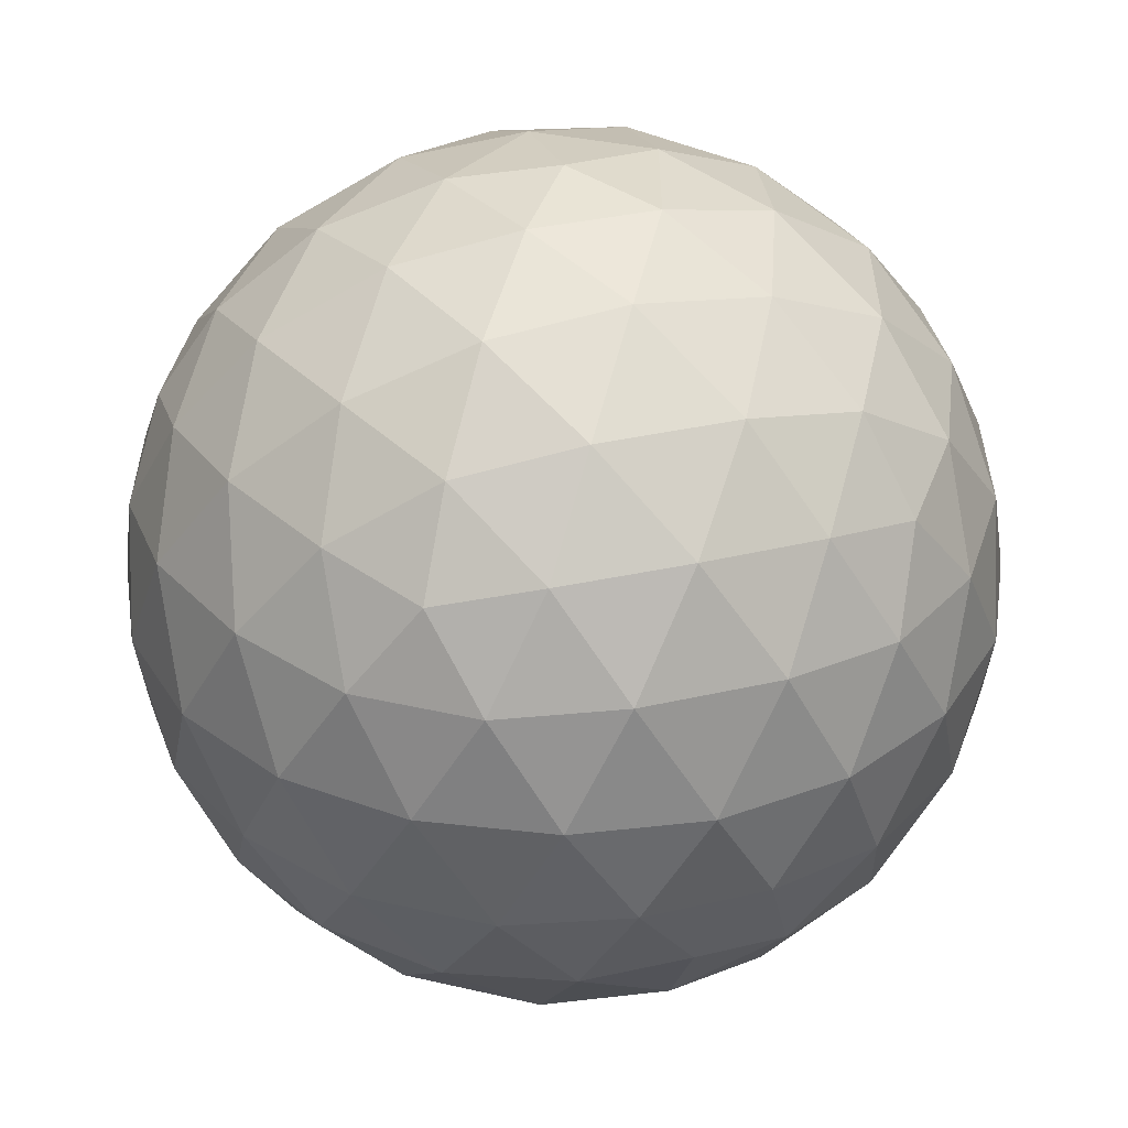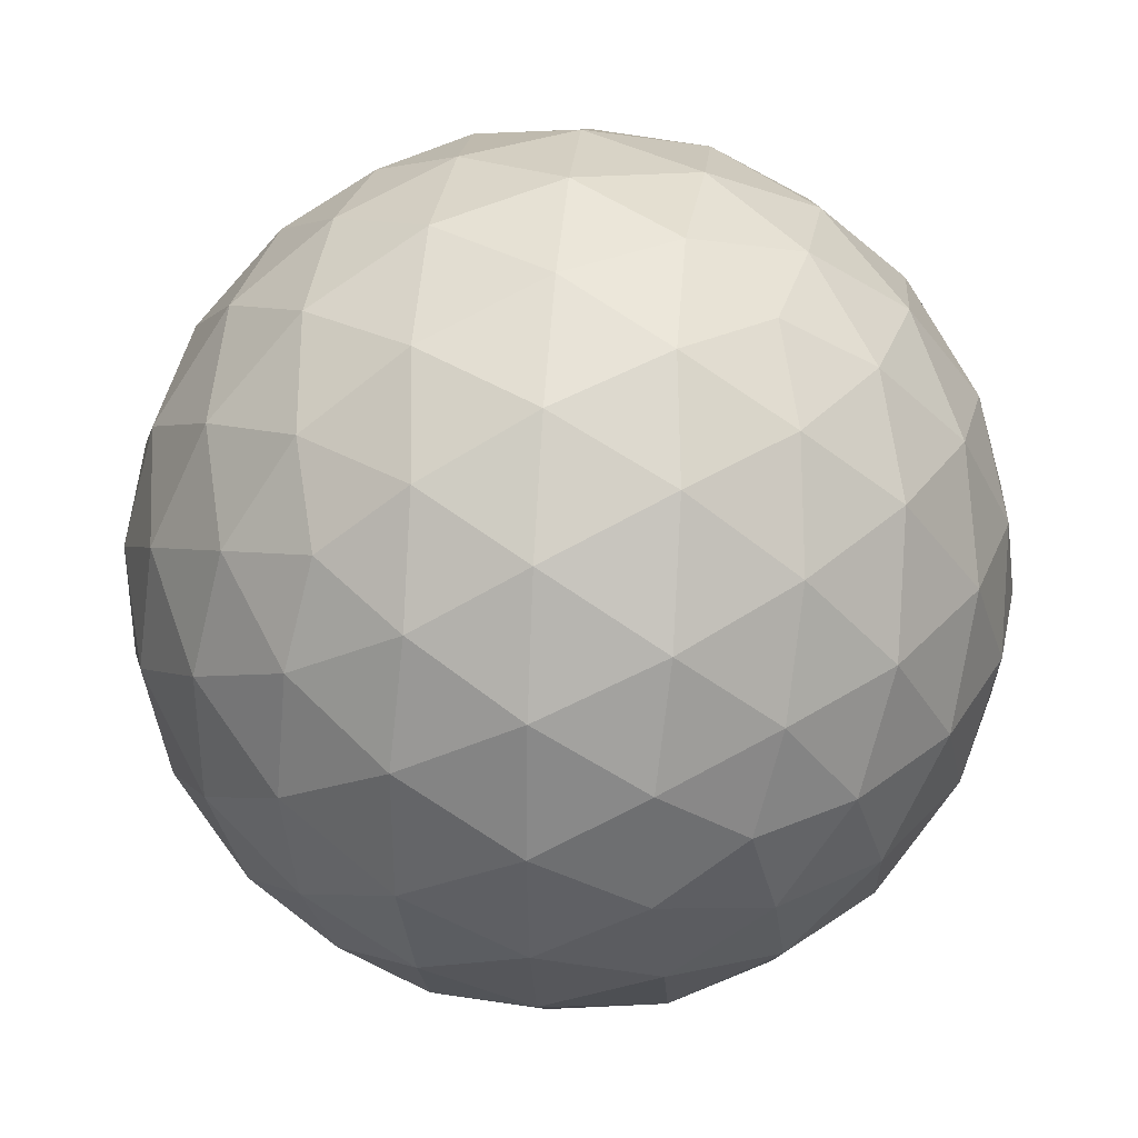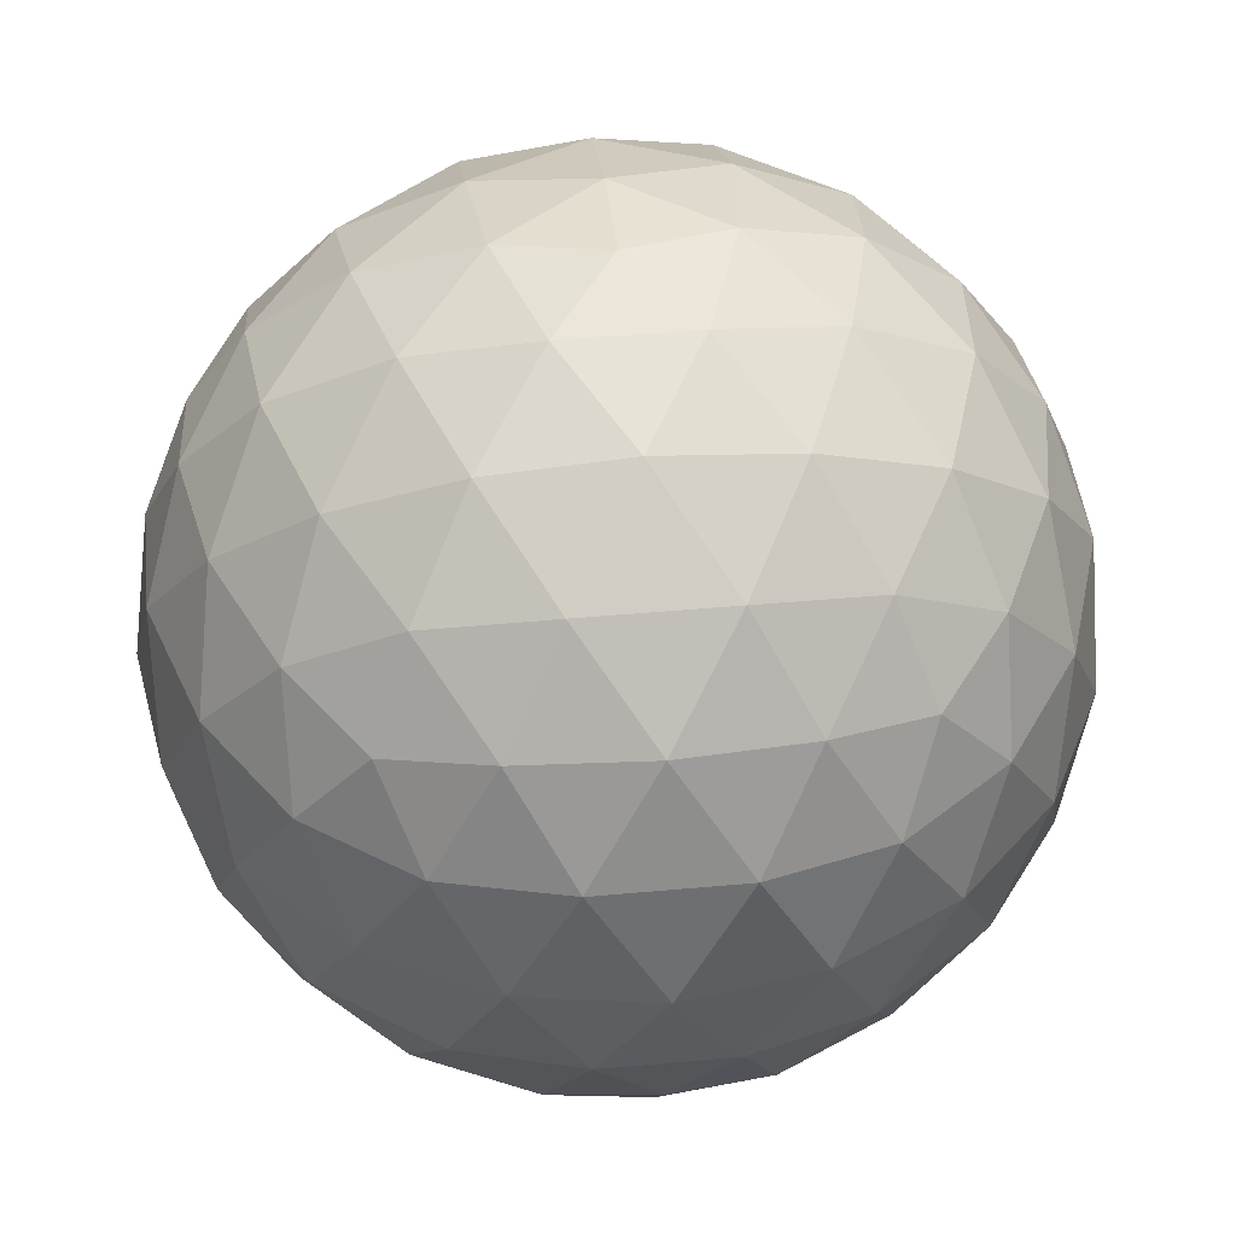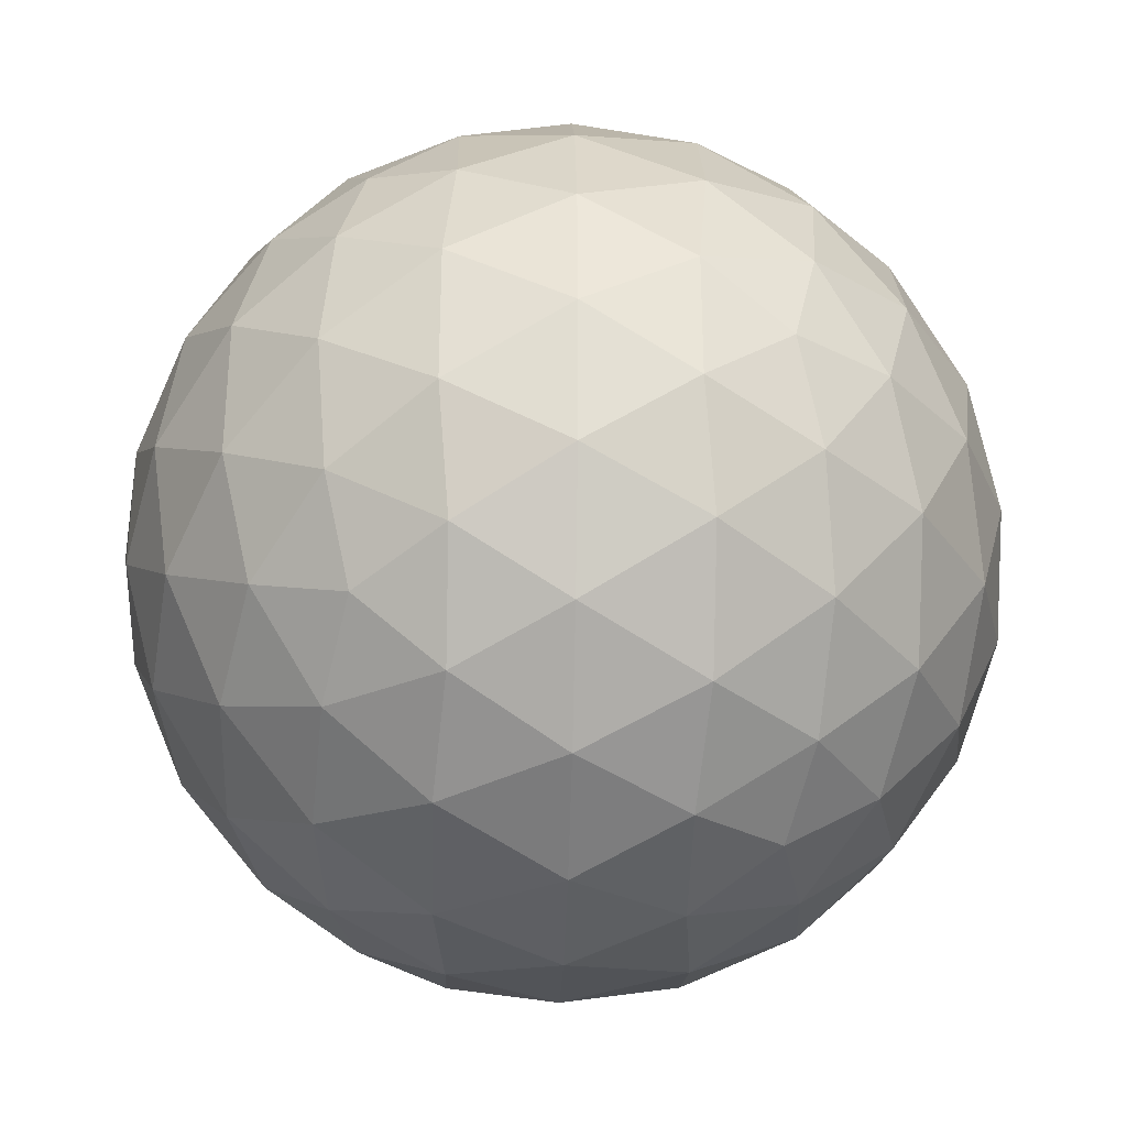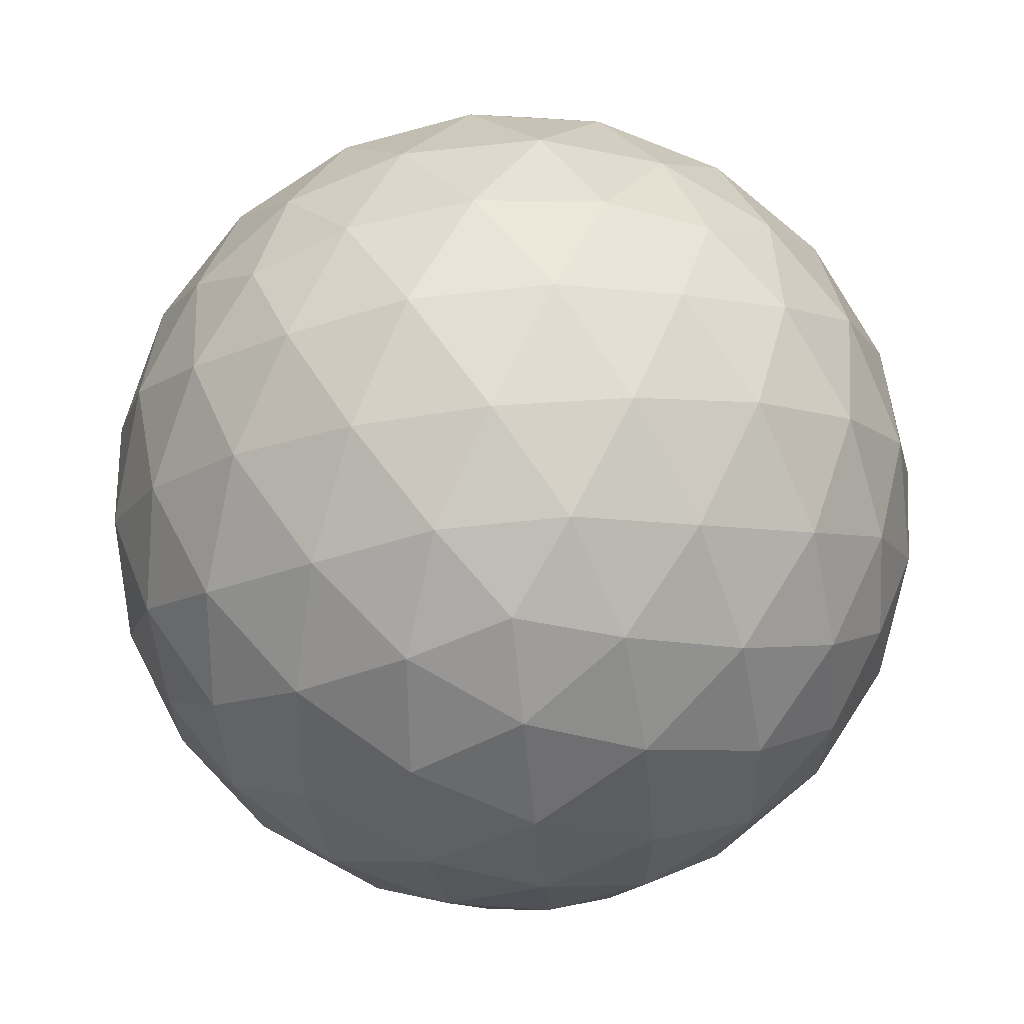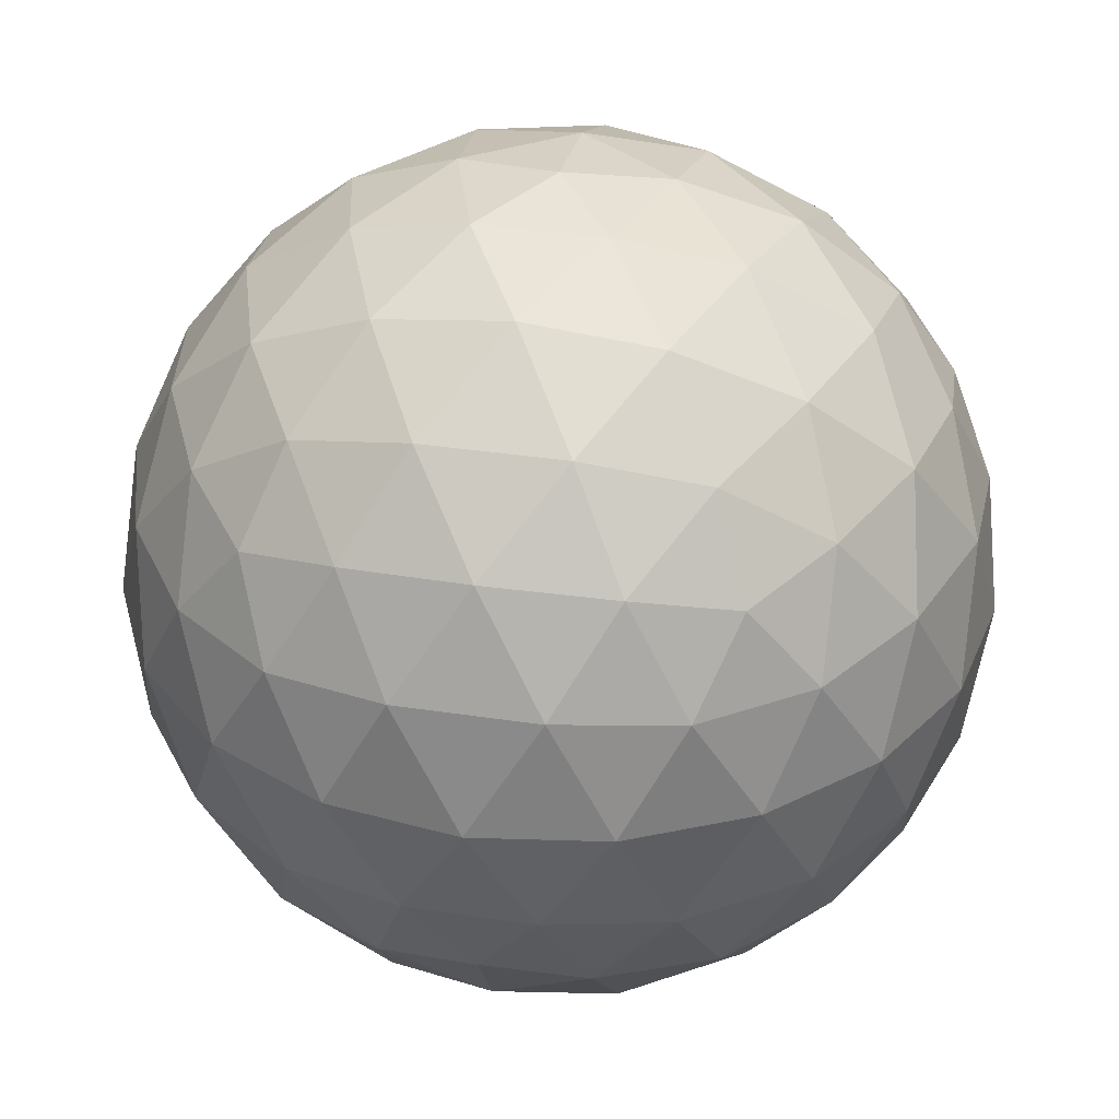
<metadata>
{"format":"obj","ext":"obj","renderer":"f3d","projection":"perspective","resolution":1024,"background":"white","views":[{"elev":32.9,"azim":-108.0,"up":"+Y"},{"elev":35.8,"azim":94.9,"up":"+Z"},{"elev":46.7,"azim":48.1,"up":"+Y"},{"elev":-32.0,"azim":-91.7,"up":"+Z"},{"elev":-76.8,"azim":23.8,"up":"+Y"},{"elev":35.2,"azim":65.4,"up":"+Y"}]}
</metadata>
<code>
o Icosphere
v 0 -1 0
v 0.7236 -0.4472 0.5257
v -0.2764 -0.4472 0.8506
v -0.8944 -0.4472 0
v -0.2764 -0.4472 -0.8506
v 0.7236 -0.4472 -0.5257
v 0.2764 0.4472 0.8506
v -0.7236 0.4472 0.5257
v -0.7236 0.4472 -0.5257
v 0.2764 0.4472 -0.8506
v 0.8944 0.4472 0
v 0 1 0
v -0.2328 -0.6575 0.7166
v -0.1625 -0.8507 0.5
v -0.07761 -0.9679 0.2389
v 0.2032 -0.9679 0.1476
v 0.4253 -0.8507 0.309
v 0.6095 -0.6575 0.4429
v 0.5319 -0.5023 0.6817
v 0.2629 -0.5257 0.809
v -0.02964 -0.5023 0.8642
v 0.8127 -0.5023 -0.2952
v 0.8506 -0.5257 0
v 0.8127 -0.5023 0.2952
v 0.2032 -0.9679 -0.1476
v 0.4253 -0.8507 -0.309
v 0.6095 -0.6575 -0.4429
v -0.7534 -0.6575 0
v -0.5257 -0.8507 0
v -0.2511 -0.9679 0
v -0.484 -0.5023 0.7166
v -0.6882 -0.5257 0.5
v -0.8311 -0.5023 0.2389
v -0.2328 -0.6575 -0.7166
v -0.1625 -0.8507 -0.5
v -0.07761 -0.9679 -0.2389
v -0.8311 -0.5023 -0.2389
v -0.6882 -0.5257 -0.5
v -0.484 -0.5023 -0.7166
v -0.02964 -0.5023 -0.8642
v 0.2629 -0.5257 -0.809
v 0.5319 -0.5023 -0.6817
v 0.9566 0.2511 0.1476
v 0.9511 -0 0.309
v 0.8607 -0.2512 0.4429
v 0.8607 -0.2512 -0.4429
v 0.9511 0 -0.309
v 0.9566 0.2511 -0.1476
v 0.1552 0.2512 0.9554
v 0 -0 1
v -0.1552 -0.2512 0.9554
v 0.6872 -0.2512 0.6817
v 0.5878 0 0.809
v 0.436 0.2512 0.8642
v -0.8607 0.2512 0.4429
v -0.9511 -0 0.309
v -0.9566 -0.2511 0.1476
v -0.436 -0.2512 0.8642
v -0.5878 0 0.809
v -0.6872 0.2512 0.6817
v -0.6872 0.2512 -0.6817
v -0.5878 -0 -0.809
v -0.436 -0.2512 -0.8642
v -0.9566 -0.2511 -0.1476
v -0.9511 0 -0.309
v -0.8607 0.2512 -0.4429
v 0.436 0.2512 -0.8642
v 0.5878 -0 -0.809
v 0.6872 -0.2512 -0.6817
v -0.1552 -0.2512 -0.9554
v 0 0 -1
v 0.1552 0.2512 -0.9554
v 0.8311 0.5023 0.2389
v 0.6882 0.5257 0.5
v 0.484 0.5023 0.7166
v 0.02964 0.5023 0.8642
v -0.2629 0.5257 0.809
v -0.5319 0.5023 0.6817
v -0.8127 0.5023 0.2952
v -0.8506 0.5257 0
v -0.8127 0.5023 -0.2952
v -0.5319 0.5023 -0.6817
v -0.2629 0.5257 -0.809
v 0.02964 0.5023 -0.8642
v 0.484 0.5023 -0.7166
v 0.6882 0.5257 -0.5
v 0.8311 0.5023 -0.2389
v 0.07761 0.9679 0.2389
v 0.1625 0.8507 0.5
v 0.2328 0.6575 0.7166
v 0.7534 0.6575 0
v 0.5257 0.8507 0
v 0.2511 0.9679 0
v -0.2032 0.9679 0.1476
v -0.4253 0.8507 0.309
v -0.6095 0.6575 0.4429
v -0.2032 0.9679 -0.1476
v -0.4253 0.8507 -0.309
v -0.6095 0.6575 -0.4429
v 0.07761 0.9679 -0.2389
v 0.1625 0.8507 -0.5
v 0.2328 0.6575 -0.7166
v 0.3618 0.8944 -0.2629
v 0.6382 0.7236 -0.2629
v 0.4472 0.7236 -0.5257
v -0.1382 0.8944 -0.4253
v -0.05279 0.7236 -0.6882
v -0.3618 0.7236 -0.5878
v -0.4472 0.8944 0
v -0.6708 0.7236 -0.1625
v -0.6708 0.7236 0.1625
v -0.1382 0.8944 0.4253
v -0.3618 0.7236 0.5878
v -0.05279 0.7236 0.6882
v 0.3618 0.8944 0.2629
v 0.4472 0.7236 0.5257
v 0.6382 0.7236 0.2629
v 0.8618 0.2764 -0.4253
v 0.809 0 -0.5878
v 0.6708 0.2764 -0.6882
v -0.1382 0.2764 -0.9511
v -0.309 -0 -0.9511
v -0.4472 0.2764 -0.8506
v -0.9472 0.2764 -0.1625
v -1 1e-06 0
v -0.9472 0.2764 0.1625
v -0.4472 0.2764 0.8506
v -0.309 -1e-06 0.9511
v -0.1382 0.2764 0.9511
v 0.6708 0.2764 0.6882
v 0.809 -2e-06 0.5878
v 0.8618 0.2764 0.4253
v 0.309 -0 -0.9511
v 0.4472 -0.2764 -0.8506
v 0.1382 -0.2764 -0.9511
v -0.809 -0 -0.5878
v -0.6708 -0.2764 -0.6882
v -0.8618 -0.2764 -0.4253
v -0.809 0 0.5878
v -0.8618 -0.2764 0.4253
v -0.6708 -0.2764 0.6882
v 0.309 0 0.9511
v 0.1382 -0.2764 0.9511
v 0.4472 -0.2764 0.8506
v 1 0 0
v 0.9472 -0.2764 0.1625
v 0.9472 -0.2764 -0.1625
v 0.3618 -0.7236 -0.5878
v 0.1382 -0.8944 -0.4253
v 0.05279 -0.7236 -0.6882
v -0.4472 -0.7236 -0.5257
v -0.3618 -0.8944 -0.2629
v -0.6382 -0.7236 -0.2629
v -0.6382 -0.7236 0.2629
v -0.3618 -0.8944 0.2629
v -0.4472 -0.7236 0.5257
v 0.6708 -0.7236 -0.1625
v 0.6708 -0.7236 0.1625
v 0.4472 -0.8944 1e-06
v 0.05279 -0.7236 0.6882
v 0.1382 -0.8944 0.4253
v 0.3618 -0.7236 0.5878
f 1 16 15
f 2 18 24
f 1 15 30
f 1 30 36
f 1 36 25
f 2 24 45
f 3 21 51
f 4 33 57
f 5 39 63
f 6 42 69
f 2 45 52
f 3 51 58
f 4 57 64
f 5 63 70
f 6 69 46
f 7 75 90
f 8 78 96
f 9 81 99
f 10 84 102
f 11 87 91
f 93 100 12
f 92 103 93
f 91 104 92
f 93 103 100
f 103 101 100
f 92 104 103
f 104 105 103
f 103 105 101
f 105 102 101
f 91 87 104
f 87 86 104
f 104 86 105
f 86 85 105
f 105 85 102
f 85 10 102
f 100 97 12
f 101 106 100
f 102 107 101
f 100 106 97
f 106 98 97
f 101 107 106
f 107 108 106
f 106 108 98
f 108 99 98
f 102 84 107
f 84 83 107
f 107 83 108
f 83 82 108
f 108 82 99
f 82 9 99
f 97 94 12
f 98 109 97
f 99 110 98
f 97 109 94
f 109 95 94
f 98 110 109
f 110 111 109
f 109 111 95
f 111 96 95
f 99 81 110
f 81 80 110
f 110 80 111
f 80 79 111
f 111 79 96
f 79 8 96
f 94 88 12
f 95 112 94
f 96 113 95
f 94 112 88
f 112 89 88
f 95 113 112
f 113 114 112
f 112 114 89
f 114 90 89
f 96 78 113
f 78 77 113
f 113 77 114
f 77 76 114
f 114 76 90
f 76 7 90
f 88 93 12
f 89 115 88
f 90 116 89
f 88 115 93
f 115 92 93
f 89 116 115
f 116 117 115
f 115 117 92
f 117 91 92
f 90 75 116
f 75 74 116
f 116 74 117
f 74 73 117
f 117 73 91
f 73 11 91
f 48 87 11
f 47 118 48
f 46 119 47
f 48 118 87
f 118 86 87
f 47 119 118
f 119 120 118
f 118 120 86
f 120 85 86
f 46 69 119
f 69 68 119
f 119 68 120
f 68 67 120
f 120 67 85
f 67 10 85
f 72 84 10
f 71 121 72
f 70 122 71
f 72 121 84
f 121 83 84
f 71 122 121
f 122 123 121
f 121 123 83
f 123 82 83
f 70 63 122
f 63 62 122
f 122 62 123
f 62 61 123
f 123 61 82
f 61 9 82
f 66 81 9
f 65 124 66
f 64 125 65
f 66 124 81
f 124 80 81
f 65 125 124
f 125 126 124
f 124 126 80
f 126 79 80
f 64 57 125
f 57 56 125
f 125 56 126
f 56 55 126
f 126 55 79
f 55 8 79
f 60 78 8
f 59 127 60
f 58 128 59
f 60 127 78
f 127 77 78
f 59 128 127
f 128 129 127
f 127 129 77
f 129 76 77
f 58 51 128
f 51 50 128
f 128 50 129
f 50 49 129
f 129 49 76
f 49 7 76
f 54 75 7
f 53 130 54
f 52 131 53
f 54 130 75
f 130 74 75
f 53 131 130
f 131 132 130
f 130 132 74
f 132 73 74
f 52 45 131
f 45 44 131
f 131 44 132
f 44 43 132
f 132 43 73
f 43 11 73
f 67 72 10
f 68 133 67
f 69 134 68
f 67 133 72
f 133 71 72
f 68 134 133
f 134 135 133
f 133 135 71
f 135 70 71
f 69 42 134
f 42 41 134
f 134 41 135
f 41 40 135
f 135 40 70
f 40 5 70
f 61 66 9
f 62 136 61
f 63 137 62
f 61 136 66
f 136 65 66
f 62 137 136
f 137 138 136
f 136 138 65
f 138 64 65
f 63 39 137
f 39 38 137
f 137 38 138
f 38 37 138
f 138 37 64
f 37 4 64
f 55 60 8
f 56 139 55
f 57 140 56
f 55 139 60
f 139 59 60
f 56 140 139
f 140 141 139
f 139 141 59
f 141 58 59
f 57 33 140
f 33 32 140
f 140 32 141
f 32 31 141
f 141 31 58
f 31 3 58
f 49 54 7
f 50 142 49
f 51 143 50
f 49 142 54
f 142 53 54
f 50 143 142
f 143 144 142
f 142 144 53
f 144 52 53
f 51 21 143
f 21 20 143
f 143 20 144
f 20 19 144
f 144 19 52
f 19 2 52
f 43 48 11
f 44 145 43
f 45 146 44
f 43 145 48
f 145 47 48
f 44 146 145
f 146 147 145
f 145 147 47
f 147 46 47
f 45 24 146
f 24 23 146
f 146 23 147
f 23 22 147
f 147 22 46
f 22 6 46
f 27 42 6
f 26 148 27
f 25 149 26
f 27 148 42
f 148 41 42
f 26 149 148
f 149 150 148
f 148 150 41
f 150 40 41
f 25 36 149
f 36 35 149
f 149 35 150
f 35 34 150
f 150 34 40
f 34 5 40
f 34 39 5
f 35 151 34
f 36 152 35
f 34 151 39
f 151 38 39
f 35 152 151
f 152 153 151
f 151 153 38
f 153 37 38
f 36 30 152
f 30 29 152
f 152 29 153
f 29 28 153
f 153 28 37
f 28 4 37
f 28 33 4
f 29 154 28
f 30 155 29
f 28 154 33
f 154 32 33
f 29 155 154
f 155 156 154
f 154 156 32
f 156 31 32
f 30 15 155
f 15 14 155
f 155 14 156
f 14 13 156
f 156 13 31
f 13 3 31
f 22 27 6
f 23 157 22
f 24 158 23
f 22 157 27
f 157 26 27
f 23 158 157
f 158 159 157
f 157 159 26
f 159 25 26
f 24 18 158
f 18 17 158
f 158 17 159
f 17 16 159
f 159 16 25
f 16 1 25
f 13 21 3
f 14 160 13
f 15 161 14
f 13 160 21
f 160 20 21
f 14 161 160
f 161 162 160
f 160 162 20
f 162 19 20
f 15 16 161
f 16 17 161
f 161 17 162
f 17 18 162
f 162 18 19
f 18 2 19

</code>
